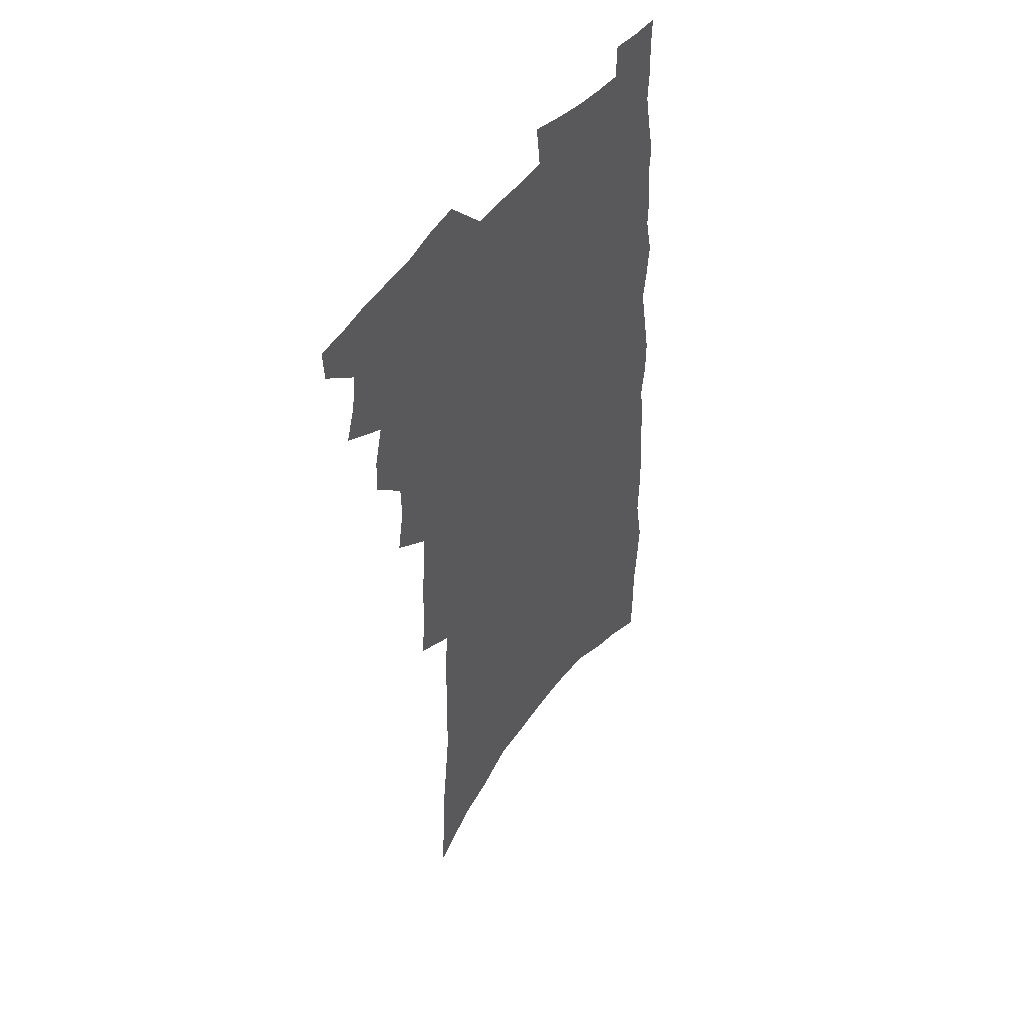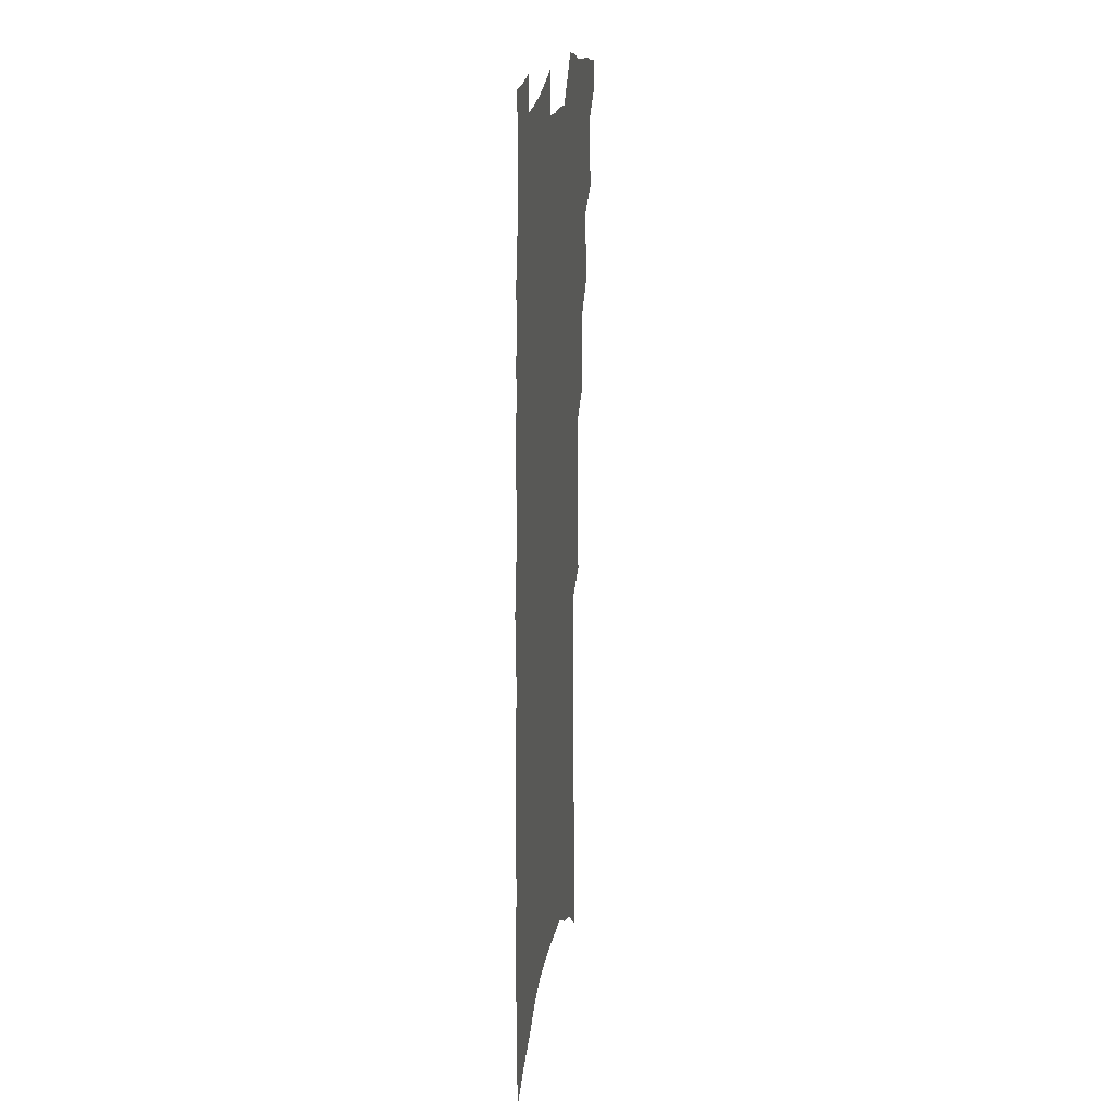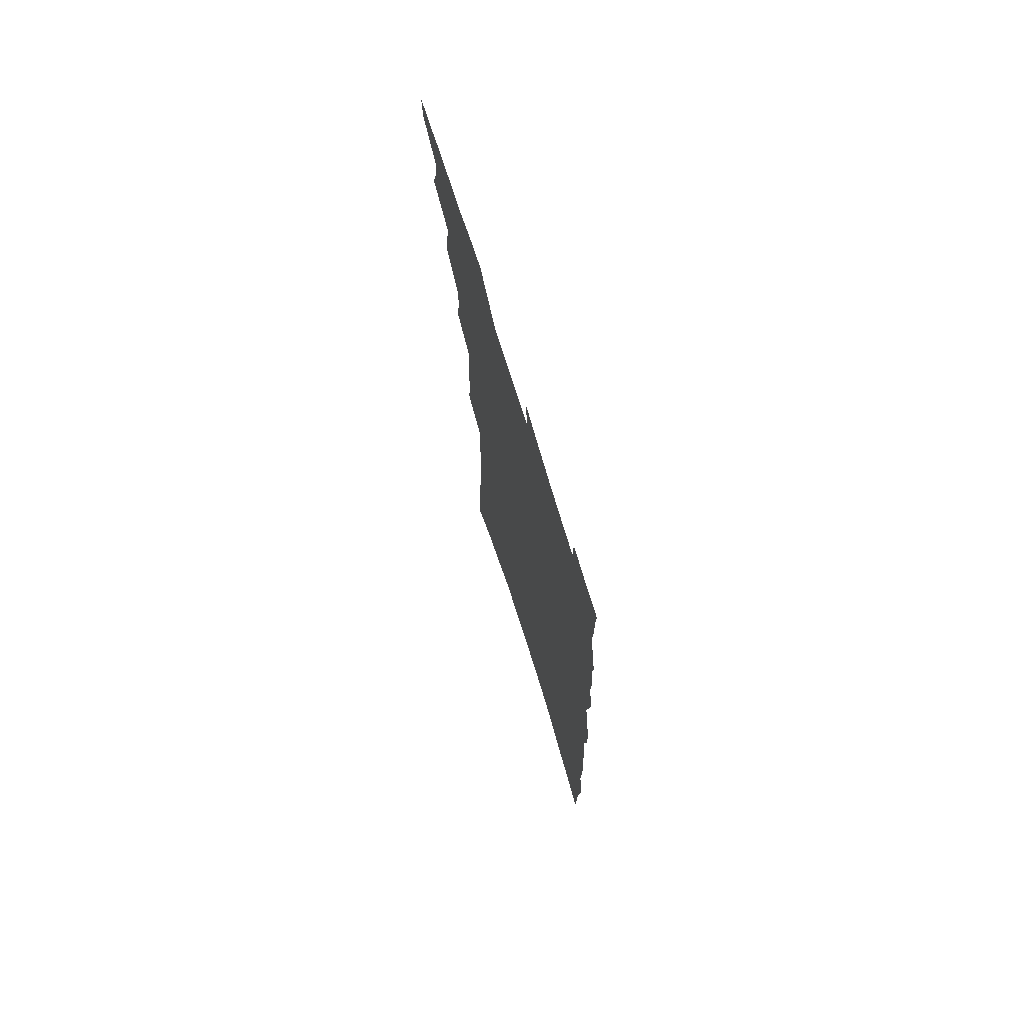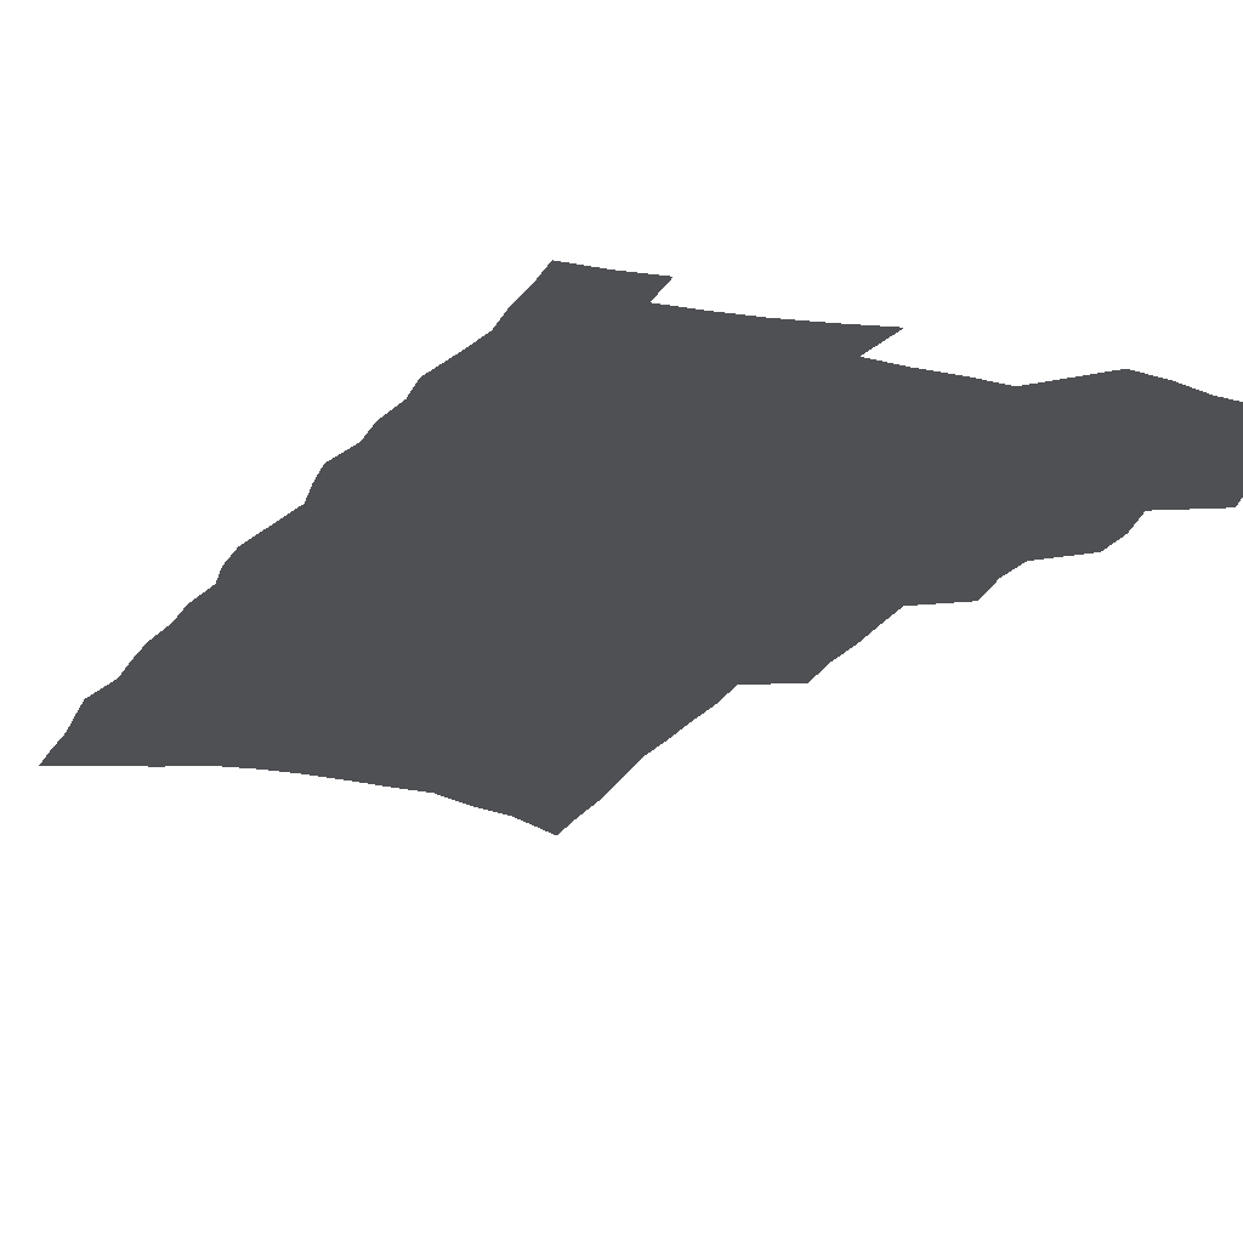
<metadata>
{"format":"obj","ext":"obj","renderer":"f3d","projection":"perspective","resolution":1024,"background":"white","views":[{"elev":47.8,"azim":-54.6,"up":"+Y"},{"elev":20.7,"azim":98.0,"up":"+Y"},{"elev":74.8,"azim":72.8,"up":"+Y"},{"elev":-18.7,"azim":158.2,"up":"+Z"}]}
</metadata>
<code>
v 499.7 521.7 0
v 498.9 534 0
v 508.5 483.5 0
v 512.8 497 0
v 514.7 510.5 0
v 513.9 522.8 0
v 511.5 535.6 0
v 522.7 445.1 0
v 523.1 458.7 0
v 526.9 474.1 0
v 529.9 487.6 0
v 527.7 499.1 0
v 528.5 511.7 0
v 527 523.9 0
v 523.6 538.4 0
v 533.4 401.8 0
v 536.5 419.3 0
v 536.1 432.9 0
v 540.1 449 0
v 540.6 462.4 0
v 540.5 475.2 0
v 541.5 488.1 0
v 541.8 500.7 0
v 541.4 512.7 0
v 539.9 524.7 0
v 536.4 539.6 0
v 544.6 324.3 0
v 546.8 342.9 0
v 546.8 358.7 0
v 548 375.3 0
v 549 391.4 0
v 549.9 406.8 0
v 551 422 0
v 554.6 438.6 0
v 553.5 450.6 0
v 555 464.3 0
v 555.7 477.3 0
v 554.4 489.3 0
v 554.6 501.6 0
v 553.7 513.9 0
v 551.9 526.5 0
v 548.9 541.1 0
v 551.9 152.5 0
v 553.5 174.7 0
v 554.4 195.9 0
v 557.1 220.3 0
v 559.5 242.9 0
v 559.4 260.9 0
v 560.1 279.2 0
v 560.1 296.3 0
v 561.7 315.8 0
v 563 333.9 0
v 562.9 349.4 0
v 563.6 365.4 0
v 564 380.7 0
v 564.6 396 0
v 566 411.6 0
v 566.7 426.1 0
v 567.1 439.5 0
v 569.1 454 0
v 568.1 465.8 0
v 568.7 478.5 0
v 569.5 490.7 0
v 567.7 502.9 0
v 566.1 515.5 0
v 564.3 528.7 0
v 561.1 545 0
v 572.8 168.6 0
v 570.6 185.1 0
v 574.9 213.2 0
v 575.8 233.7 0
v 576.4 252.8 0
v 576.8 271.1 0
v 576 286.9 0
v 575.3 302.7 0
v 577.7 323.3 0
v 578.2 339.7 0
v 578.4 355 0
v 579.1 370.7 0
v 578.4 384.5 0
v 579.7 400.5 0
v 579.3 413.5 0
v 580.7 428.5 0
v 580.5 441.4 0
v 581.2 454.8 0
v 581.4 467.3 0
v 581.6 479.7 0
v 581 491.7 0
v 581.1 503.5 0
v 579.4 515.9 0
v 577.4 529.6 0
v 573.6 547.1 0
v 587.1 174.4 0
v 589.9 201.3 0
v 591.4 223.9 0
v 590.7 240.5 0
v 592.2 261.9 0
v 591.3 276.8 0
v 590.4 292.2 0
v 591.3 311 0
v 591.1 326.4 0
v 590.7 341 0
v 592.9 360 0
v 592.5 373.5 0
v 592.2 387.6 0
v 592.7 402.4 0
v 593.3 416.6 0
v 593.9 430.5 0
v 593.5 442.9 0
v 593.7 455.8 0
v 594.5 468.9 0
v 594.2 480.5 0
v 593.5 492.4 0
v 593 504.4 0
v 591.7 517.2 0
v 590.5 529.9 0
v 603.3 184.2 0
v 604.2 206.7 0
v 604.6 226.7 0
v 604.6 245.2 0
v 604.7 262.8 0
v 604.2 278.7 0
v 604.2 296.2 0
v 604.3 313 0
v 604.5 330.2 0
v 605.3 347.4 0
v 604.9 359.5 0
v 605.1 375.6 0
v 605.3 390.3 0
v 606 405.6 0
v 605.7 417.6 0
v 606.1 431.4 0
v 606 444 0
v 606 456.5 0
v 606.2 468.8 0
v 606.2 480.9 0
v 606.2 492.8 0
v 605.4 504.9 0
v 604.1 518 0
v 603.1 530.9 0
v 617.1 185.6 0
v 618 211.7 0
v 618.1 230.7 0
v 617.8 247.3 0
v 617.8 265.6 0
v 617.4 281.4 0
v 617 297.1 0
v 617.3 315.6 0
v 617.5 333.2 0
v 617.5 348.2 0
v 617.4 361.3 0
v 617.5 376.7 0
v 617.6 390.9 0
v 617.7 405.2 0
v 617.7 417.3 0
v 618.1 432.3 0
v 618 444.4 0
v 618.2 457.4 0
v 618.3 469.5 0
v 618.1 481.2 0
v 618 493.2 0
v 617.9 505 0
v 617.7 517 0
v 616 531 0
v 631 187.7 0
v 631.1 211.7 0
v 631 231.6 0
v 630.8 249.4 0
v 630.6 267 0
v 630.3 282.8 0
v 630.1 300.3 0
v 629.9 316.4 0
v 629.9 332.8 0
v 629.8 347.9 0
v 629.8 362.4 0
v 629.8 376.7 0
v 629.8 391.9 0
v 629.8 405.1 0
v 629.8 418.6 0
v 629.9 432.7 0
v 629.9 444.8 0
v 630 457.4 0
v 630 469.5 0
v 630 481.4 0
v 630 493.4 0
v 629.9 505.1 0
v 629.8 517 0
v 628.5 532.2 0
v 626.4 549.2 0
v 644.7 189.3 0
v 644.2 213.2 0
v 643.8 231.7 0
v 643.8 247.7 0
v 643.3 266.6 0
v 643.2 283.5 0
v 642.9 299.9 0
v 642.4 317.7 0
v 642.3 332.8 0
v 642.3 347 0
v 642.2 361.5 0
v 642 377.4 0
v 641.9 391.5 0
v 641.9 405.1 0
v 641.9 418.6 0
v 641.7 432.3 0
v 641.9 444.7 0
v 641.8 457.4 0
v 642 469.5 0
v 642 482 0
v 642.1 493.6 0
v 642 505.2 0
v 641.8 517.5 0
v 641.6 530.9 0
v 640.6 545.9 0
v 658.4 189.5 0
v 657.6 211.4 0
v 657.1 229.4 0
v 656.7 247.2 0
v 658.4 260.1 0
v 656.2 281.6 0
v 655.9 298.4 0
v 655.4 315 0
v 654.8 331.9 0
v 654.6 347 0
v 654.5 361.5 0
v 654.3 376.3 0
v 654.2 390.5 0
v 654.4 403.8 0
v 654.1 417.7 0
v 654.2 430.7 0
v 654 444 0
v 654.3 456.2 0
v 654 469.2 0
v 653.9 481.5 0
v 653.8 493.5 0
v 654.1 505.5 0
v 654.2 517.6 0
v 654.5 529.7 0
v 654.2 543.4 0
v 672.4 187.7 0
v 671.6 207.7 0
v 670.3 228.4 0
v 671.1 243.2 0
v 670.8 260.3 0
v 668.6 282.7 0
v 668.9 297 0
v 667.7 315.3 0
v 667.2 330.8 0
v 667.3 345.4 0
v 667.5 359.5 0
v 666.6 375.4 0
v 667 388.7 0
v 666.9 402.4 0
v 667.8 414.9 0
v 667.2 428.8 0
v 666.4 442.9 0
v 666.6 455.5 0
v 666.4 468.3 0
v 665.6 481.6 0
v 665.9 493.3 0
v 666.1 505.2 0
v 666.5 517.4 0
v 666.7 529.6 0
v 667.2 542.1 0
v 688.2 180.6 0
v 686.6 202 0
v 684.1 224.9 0
v 684.9 240.7 0
v 683.9 259.4 0
v 684.1 275.9 0
v 682.4 294.5 0
v 682.4 309.9 0
v 680.1 328.3 0
v 681.6 341.4 0
v 681.1 356.5 0
v 681.6 370.6 0
v 680.4 385.9 0
v 680.4 399.7 0
v 680.7 413.1 0
v 679.8 427.6 0
v 680.2 440.3 0
v 679.5 454.1 0
v 679.3 467.1 0
v 678.5 480.2 0
v 678.8 492.4 0
v 678.5 504.9 0
v 678.8 517 0
v 679.1 528.9 0
v 679.6 541.4 0
v 679.9 554.8 0
v 703.1 176.1 0
v 702 196.3 0
v 702.2 214.4 0
v 701.6 232.8 0
v 699.1 253.4 0
v 699.3 270 0
v 698.7 287.1 0
v 697.4 304.4 0
v 697.7 319.9 0
v 697.1 335.7 0
v 696.8 350.9 0
v 697.9 364.7 0
v 696.7 380.3 0
v 695.4 395.7 0
v 694.9 410.1 0
v 693.8 424.7 0
v 693 438.7 0
v 694.4 451.2 0
v 693.6 464.7 0
v 691.1 479.1 0
v 692.3 491 0
v 691.7 504 0
v 691.1 516.7 0
v 691 528.5 0
v 692.1 541.1 0
v 692.6 553.4 0
v 719.4 168.8 0
v 719.8 186.7 0
v 719.8 204.9 0
v 721.1 221.2 0
v 722.3 237.8 0
v 718.4 259.6 0
v 718.9 275.7 0
v 718.8 292.2 0
v 716.9 310.1 0
v 717 325.7 0
v 714.7 343.2 0
v 716.7 356.7 0
v 716.8 371.5 0
v 713.8 388.7 0
v 710.7 405.6 0
v 712.7 418.5 0
v 714 431.8 0
v 710.4 447.7 0
v 710.9 460.6 0
v 709 474.9 0
v 710 487.5 0
v 707 501.9 0
v 704.3 516.2 0
v 705 528.5 0
v 704.6 540.9 0
v 705 553.2 0
f 5 6 1
f 1 6 2
f 6 7 2
f 10 11 3
f 3 11 4
f 11 12 4
f 4 12 5
f 12 13 5
f 5 13 6
f 13 14 6
f 6 14 7
f 14 15 7
f 18 19 8
f 8 19 9
f 19 20 9
f 9 20 10
f 20 21 10
f 10 21 11
f 21 22 11
f 11 22 12
f 22 23 12
f 12 23 13
f 23 24 13
f 13 24 14
f 24 25 14
f 14 25 15
f 25 26 15
f 31 32 16
f 16 32 17
f 32 33 17
f 17 33 18
f 33 34 18
f 18 34 19
f 34 35 19
f 19 35 20
f 35 36 20
f 20 36 21
f 36 37 21
f 21 37 22
f 37 38 22
f 22 38 23
f 38 39 23
f 23 39 24
f 39 40 24
f 24 40 25
f 40 41 25
f 25 41 26
f 41 42 26
f 51 52 27
f 27 52 28
f 52 53 28
f 28 53 29
f 53 54 29
f 29 54 30
f 54 55 30
f 30 55 31
f 55 56 31
f 31 56 32
f 56 57 32
f 32 57 33
f 57 58 33
f 33 58 34
f 58 59 34
f 34 59 35
f 59 60 35
f 35 60 36
f 60 61 36
f 36 61 37
f 61 62 37
f 37 62 38
f 62 63 38
f 38 63 39
f 63 64 39
f 39 64 40
f 64 65 40
f 40 65 41
f 65 66 41
f 41 66 42
f 66 67 42
f 43 68 44
f 68 69 44
f 44 69 45
f 69 70 45
f 45 70 46
f 70 71 46
f 46 71 47
f 71 72 47
f 47 72 48
f 72 73 48
f 48 73 49
f 73 74 49
f 49 74 50
f 74 75 50
f 50 75 51
f 75 76 51
f 51 76 52
f 76 77 52
f 52 77 53
f 77 78 53
f 53 78 54
f 78 79 54
f 54 79 55
f 79 80 55
f 55 80 56
f 80 81 56
f 56 81 57
f 81 82 57
f 57 82 58
f 82 83 58
f 58 83 59
f 83 84 59
f 59 84 60
f 84 85 60
f 60 85 61
f 85 86 61
f 61 86 62
f 86 87 62
f 62 87 63
f 87 88 63
f 63 88 64
f 88 89 64
f 64 89 65
f 89 90 65
f 65 90 66
f 90 91 66
f 66 91 67
f 91 92 67
f 68 93 69
f 93 94 69
f 69 94 70
f 94 95 70
f 70 95 71
f 95 96 71
f 71 96 72
f 96 97 72
f 72 97 73
f 97 98 73
f 73 98 74
f 98 99 74
f 74 99 75
f 99 100 75
f 75 100 76
f 100 101 76
f 76 101 77
f 101 102 77
f 77 102 78
f 102 103 78
f 78 103 79
f 103 104 79
f 79 104 80
f 104 105 80
f 80 105 81
f 105 106 81
f 81 106 82
f 106 107 82
f 82 107 83
f 107 108 83
f 83 108 84
f 108 109 84
f 84 109 85
f 109 110 85
f 85 110 86
f 110 111 86
f 86 111 87
f 111 112 87
f 87 112 88
f 112 113 88
f 88 113 89
f 113 114 89
f 89 114 90
f 114 115 90
f 90 115 91
f 115 116 91
f 91 116 92
f 93 117 94
f 117 118 94
f 94 118 95
f 118 119 95
f 95 119 96
f 119 120 96
f 96 120 97
f 120 121 97
f 97 121 98
f 121 122 98
f 98 122 99
f 122 123 99
f 99 123 100
f 123 124 100
f 100 124 101
f 124 125 101
f 101 125 102
f 125 126 102
f 102 126 103
f 126 127 103
f 103 127 104
f 127 128 104
f 104 128 105
f 128 129 105
f 105 129 106
f 129 130 106
f 106 130 107
f 130 131 107
f 107 131 108
f 131 132 108
f 108 132 109
f 132 133 109
f 109 133 110
f 133 134 110
f 110 134 111
f 134 135 111
f 111 135 112
f 135 136 112
f 112 136 113
f 136 137 113
f 113 137 114
f 137 138 114
f 114 138 115
f 138 139 115
f 115 139 116
f 139 140 116
f 117 141 118
f 141 142 118
f 118 142 119
f 142 143 119
f 119 143 120
f 143 144 120
f 120 144 121
f 144 145 121
f 121 145 122
f 145 146 122
f 122 146 123
f 146 147 123
f 123 147 124
f 147 148 124
f 124 148 125
f 148 149 125
f 125 149 126
f 149 150 126
f 126 150 127
f 150 151 127
f 127 151 128
f 151 152 128
f 128 152 129
f 152 153 129
f 129 153 130
f 153 154 130
f 130 154 131
f 154 155 131
f 131 155 132
f 155 156 132
f 132 156 133
f 156 157 133
f 133 157 134
f 157 158 134
f 134 158 135
f 158 159 135
f 135 159 136
f 159 160 136
f 136 160 137
f 160 161 137
f 137 161 138
f 161 162 138
f 138 162 139
f 162 163 139
f 139 163 140
f 163 164 140
f 141 165 142
f 165 166 142
f 142 166 143
f 166 167 143
f 143 167 144
f 167 168 144
f 144 168 145
f 168 169 145
f 145 169 146
f 169 170 146
f 146 170 147
f 170 171 147
f 147 171 148
f 171 172 148
f 148 172 149
f 172 173 149
f 149 173 150
f 173 174 150
f 150 174 151
f 174 175 151
f 151 175 152
f 175 176 152
f 152 176 153
f 176 177 153
f 153 177 154
f 177 178 154
f 154 178 155
f 178 179 155
f 155 179 156
f 179 180 156
f 156 180 157
f 180 181 157
f 157 181 158
f 181 182 158
f 158 182 159
f 182 183 159
f 159 183 160
f 183 184 160
f 160 184 161
f 184 185 161
f 161 185 162
f 185 186 162
f 162 186 163
f 186 187 163
f 163 187 164
f 187 188 164
f 165 190 166
f 190 191 166
f 166 191 167
f 191 192 167
f 167 192 168
f 192 193 168
f 168 193 169
f 193 194 169
f 169 194 170
f 194 195 170
f 170 195 171
f 195 196 171
f 171 196 172
f 196 197 172
f 172 197 173
f 197 198 173
f 173 198 174
f 198 199 174
f 174 199 175
f 199 200 175
f 175 200 176
f 200 201 176
f 176 201 177
f 201 202 177
f 177 202 178
f 202 203 178
f 178 203 179
f 203 204 179
f 179 204 180
f 204 205 180
f 180 205 181
f 205 206 181
f 181 206 182
f 206 207 182
f 182 207 183
f 207 208 183
f 183 208 184
f 208 209 184
f 184 209 185
f 209 210 185
f 185 210 186
f 210 211 186
f 186 211 187
f 211 212 187
f 187 212 188
f 212 213 188
f 188 213 189
f 213 214 189
f 190 215 191
f 215 216 191
f 191 216 192
f 216 217 192
f 192 217 193
f 217 218 193
f 193 218 194
f 218 219 194
f 194 219 195
f 219 220 195
f 195 220 196
f 220 221 196
f 196 221 197
f 221 222 197
f 197 222 198
f 222 223 198
f 198 223 199
f 223 224 199
f 199 224 200
f 224 225 200
f 200 225 201
f 225 226 201
f 201 226 202
f 226 227 202
f 202 227 203
f 227 228 203
f 203 228 204
f 228 229 204
f 204 229 205
f 229 230 205
f 205 230 206
f 230 231 206
f 206 231 207
f 231 232 207
f 207 232 208
f 232 233 208
f 208 233 209
f 233 234 209
f 209 234 210
f 234 235 210
f 210 235 211
f 235 236 211
f 211 236 212
f 236 237 212
f 212 237 213
f 237 238 213
f 213 238 214
f 238 239 214
f 215 240 216
f 240 241 216
f 216 241 217
f 241 242 217
f 217 242 218
f 242 243 218
f 218 243 219
f 243 244 219
f 219 244 220
f 244 245 220
f 220 245 221
f 245 246 221
f 221 246 222
f 246 247 222
f 222 247 223
f 247 248 223
f 223 248 224
f 248 249 224
f 224 249 225
f 249 250 225
f 225 250 226
f 250 251 226
f 226 251 227
f 251 252 227
f 227 252 228
f 252 253 228
f 228 253 229
f 253 254 229
f 229 254 230
f 254 255 230
f 230 255 231
f 255 256 231
f 231 256 232
f 256 257 232
f 232 257 233
f 257 258 233
f 233 258 234
f 258 259 234
f 234 259 235
f 259 260 235
f 235 260 236
f 260 261 236
f 236 261 237
f 261 262 237
f 237 262 238
f 262 263 238
f 238 263 239
f 263 264 239
f 240 265 241
f 265 266 241
f 241 266 242
f 266 267 242
f 242 267 243
f 267 268 243
f 243 268 244
f 268 269 244
f 244 269 245
f 269 270 245
f 245 270 246
f 270 271 246
f 246 271 247
f 271 272 247
f 247 272 248
f 272 273 248
f 248 273 249
f 273 274 249
f 249 274 250
f 274 275 250
f 250 275 251
f 275 276 251
f 251 276 252
f 276 277 252
f 252 277 253
f 277 278 253
f 253 278 254
f 278 279 254
f 254 279 255
f 279 280 255
f 255 280 256
f 280 281 256
f 256 281 257
f 281 282 257
f 257 282 258
f 282 283 258
f 258 283 259
f 283 284 259
f 259 284 260
f 284 285 260
f 260 285 261
f 285 286 261
f 261 286 262
f 286 287 262
f 262 287 263
f 287 288 263
f 263 288 264
f 288 289 264
f 265 291 266
f 291 292 266
f 266 292 267
f 292 293 267
f 267 293 268
f 293 294 268
f 268 294 269
f 294 295 269
f 269 295 270
f 295 296 270
f 270 296 271
f 296 297 271
f 271 297 272
f 297 298 272
f 272 298 273
f 298 299 273
f 273 299 274
f 299 300 274
f 274 300 275
f 300 301 275
f 275 301 276
f 301 302 276
f 276 302 277
f 302 303 277
f 277 303 278
f 303 304 278
f 278 304 279
f 304 305 279
f 279 305 280
f 305 306 280
f 280 306 281
f 306 307 281
f 281 307 282
f 307 308 282
f 282 308 283
f 308 309 283
f 283 309 284
f 309 310 284
f 284 310 285
f 310 311 285
f 285 311 286
f 311 312 286
f 286 312 287
f 312 313 287
f 287 313 288
f 313 314 288
f 288 314 289
f 314 315 289
f 289 315 290
f 315 316 290
f 291 317 292
f 317 318 292
f 292 318 293
f 318 319 293
f 293 319 294
f 319 320 294
f 294 320 295
f 320 321 295
f 295 321 296
f 321 322 296
f 296 322 297
f 322 323 297
f 297 323 298
f 323 324 298
f 298 324 299
f 324 325 299
f 299 325 300
f 325 326 300
f 300 326 301
f 326 327 301
f 301 327 302
f 327 328 302
f 302 328 303
f 328 329 303
f 303 329 304
f 329 330 304
f 304 330 305
f 330 331 305
f 305 331 306
f 331 332 306
f 306 332 307
f 332 333 307
f 307 333 308
f 333 334 308
f 308 334 309
f 334 335 309
f 309 335 310
f 335 336 310
f 310 336 311
f 336 337 311
f 311 337 312
f 337 338 312
f 312 338 313
f 338 339 313
f 313 339 314
f 339 340 314
f 314 340 315
f 340 341 315
f 315 341 316
f 341 342 316

</code>
